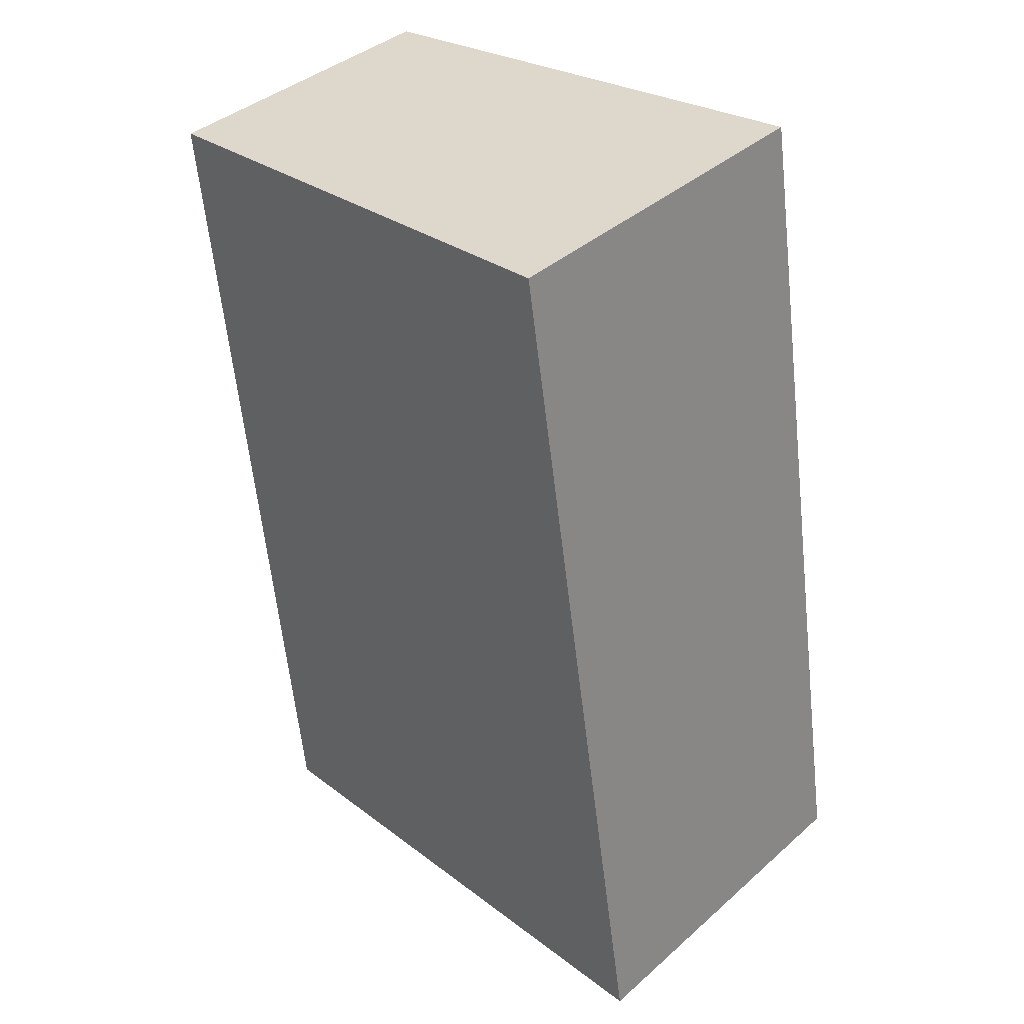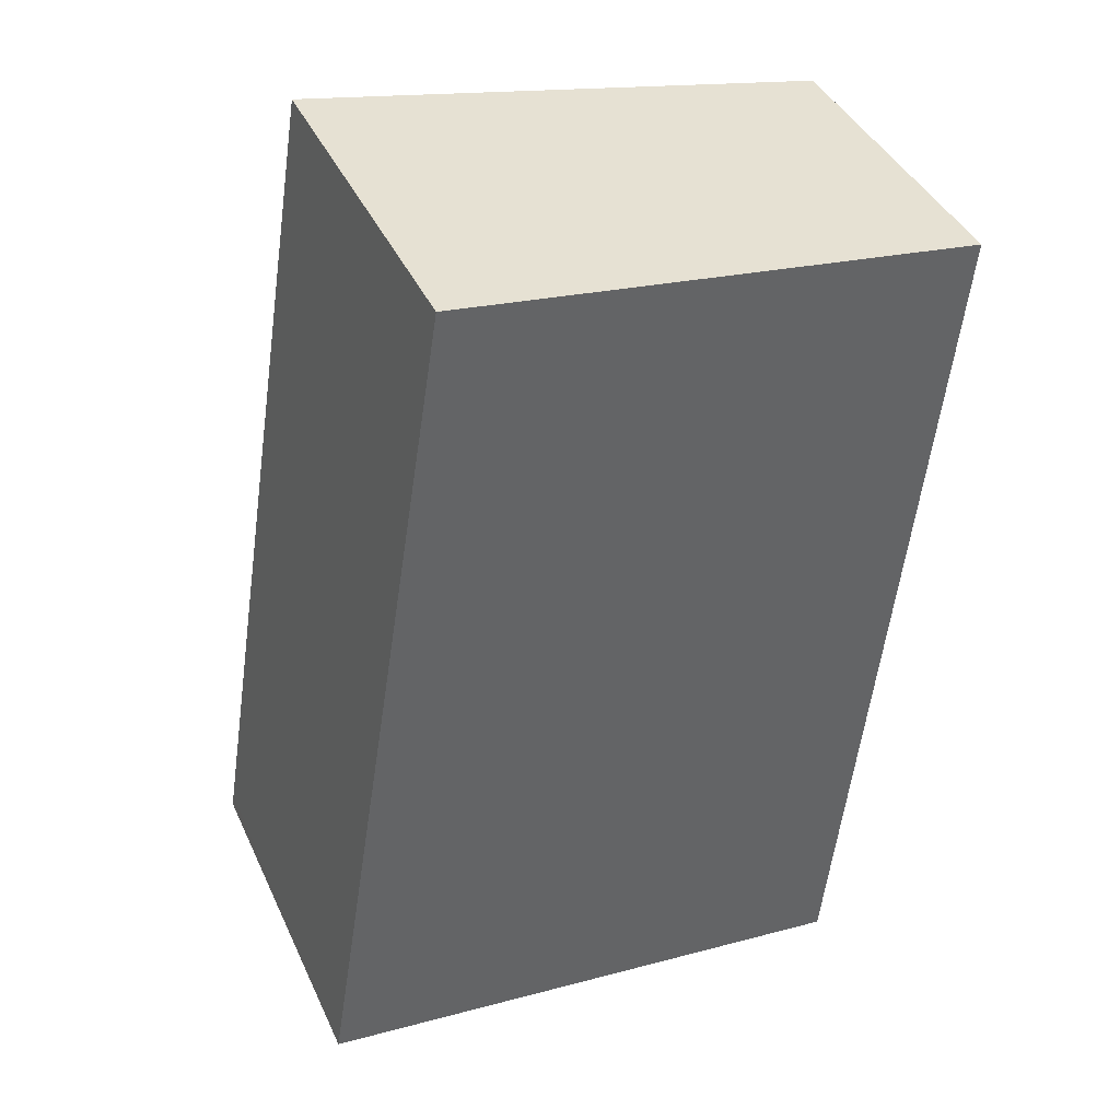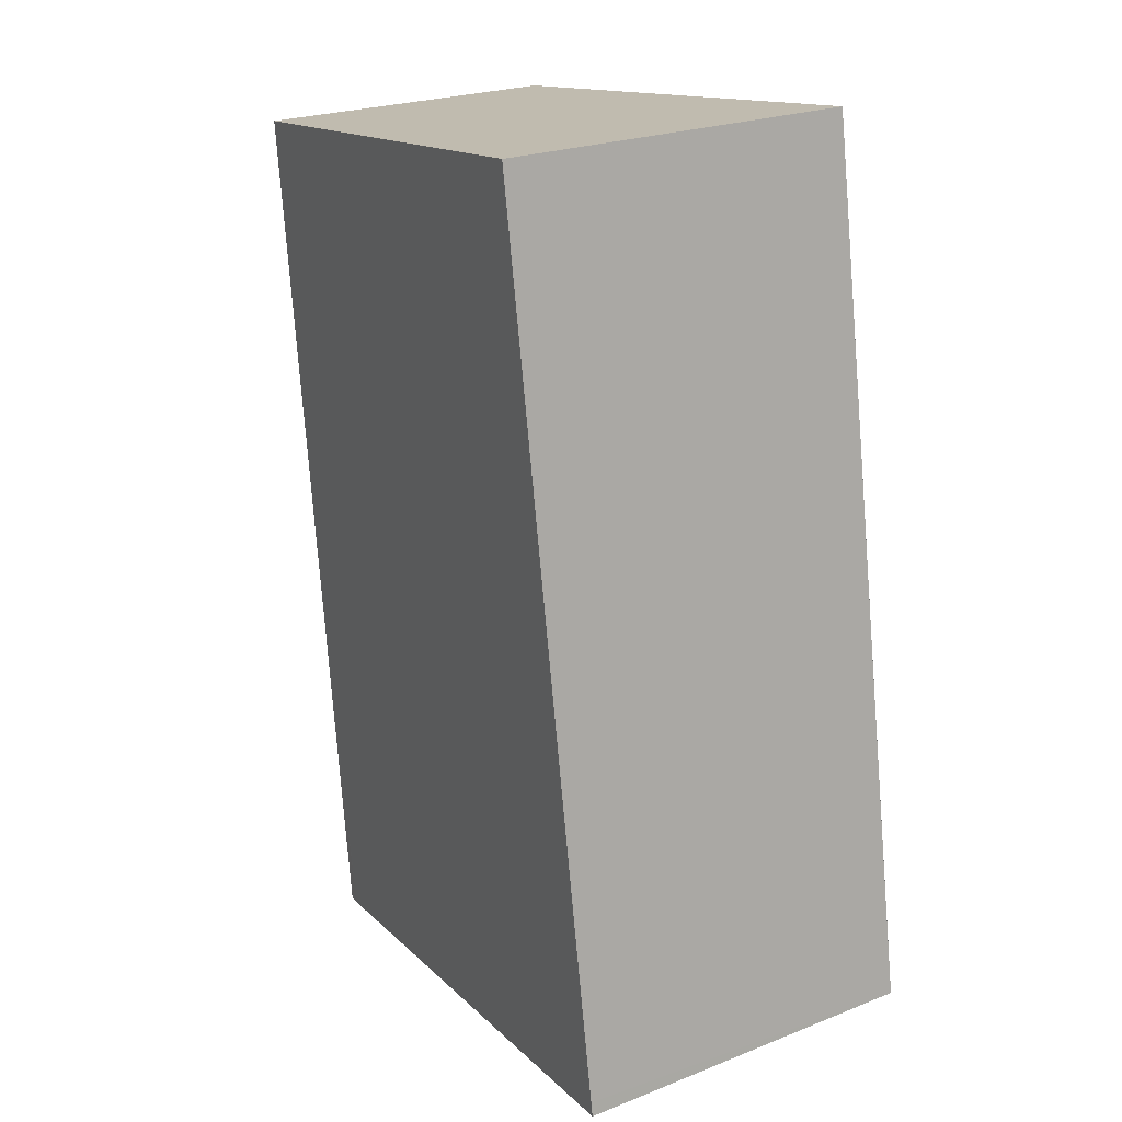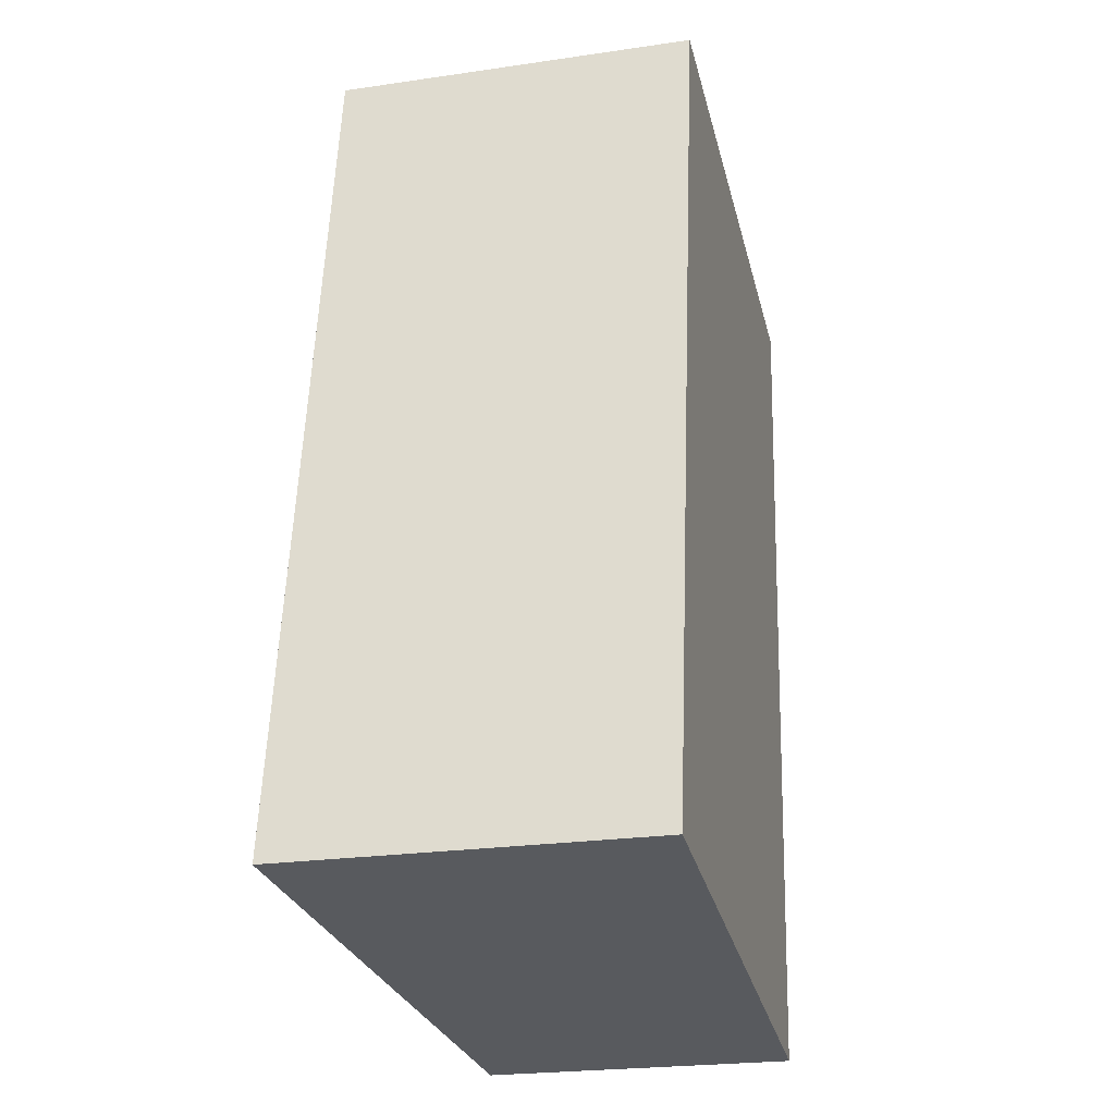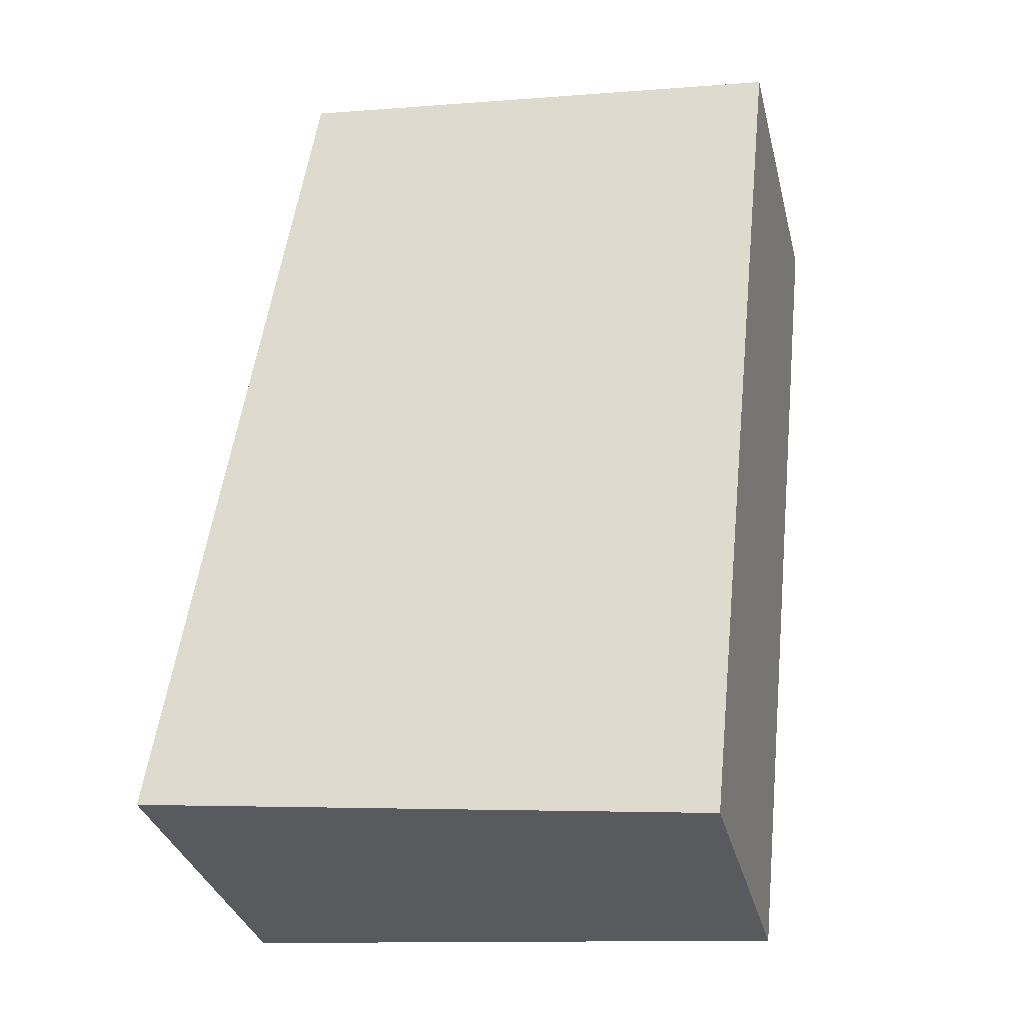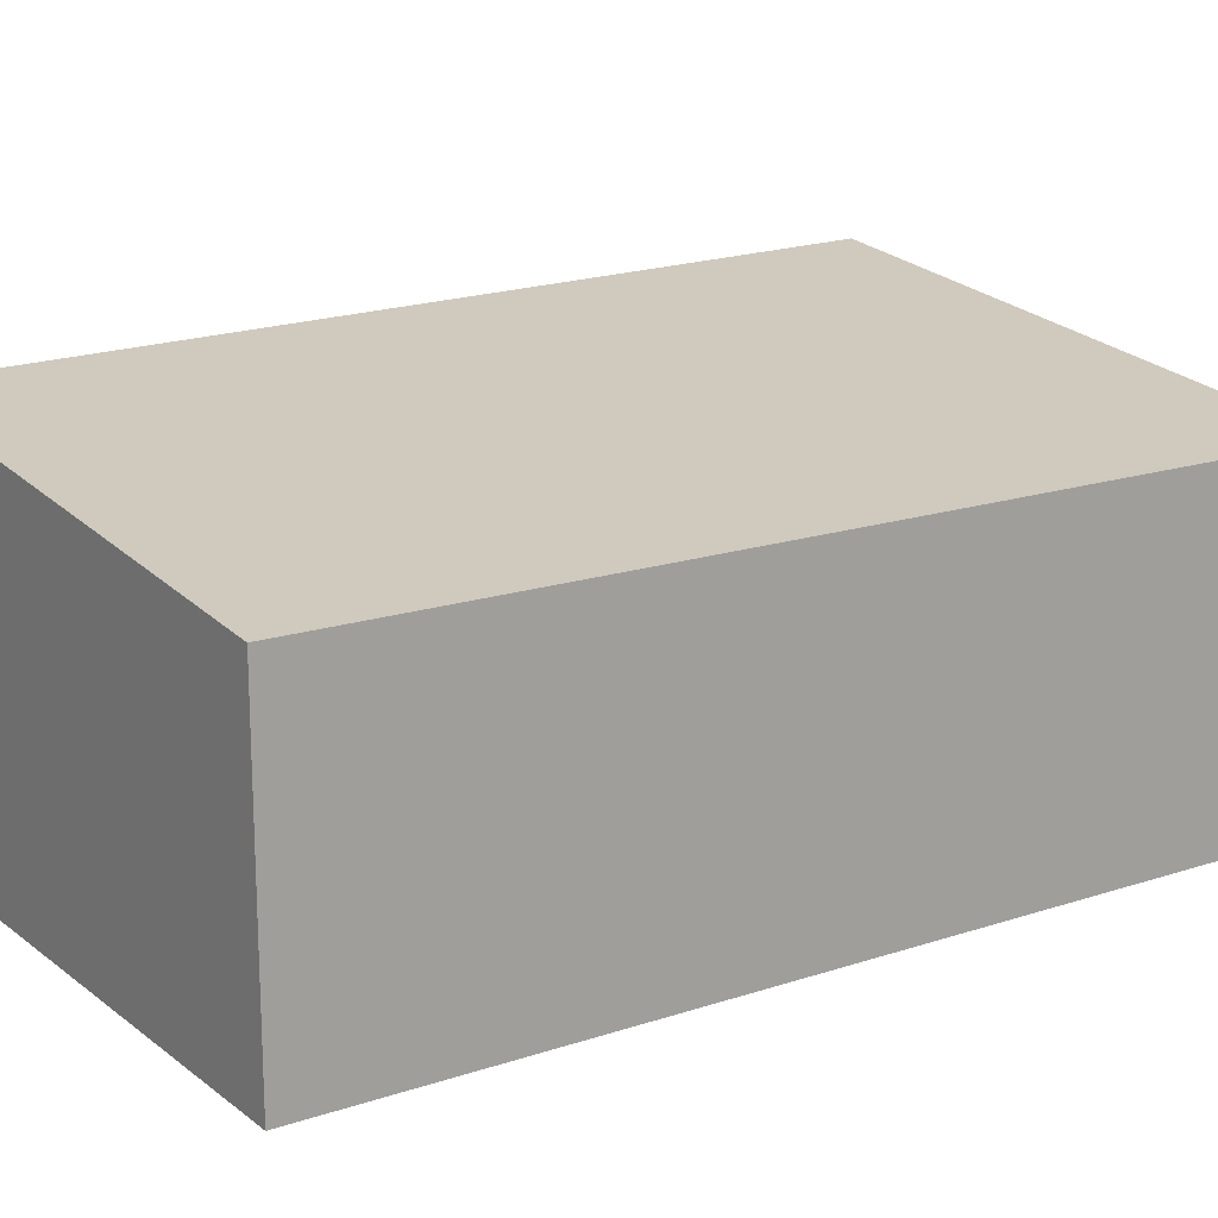
<metadata>
{"format":"obj","ext":"obj","renderer":"f3d","projection":"perspective","resolution":1024,"background":"white","views":[{"elev":39.0,"azim":-137.6,"up":"+Z"},{"elev":41.0,"azim":-23.3,"up":"+Z"},{"elev":23.3,"azim":-123.7,"up":"+Z"},{"elev":-23.8,"azim":-76.3,"up":"+Z"},{"elev":-33.1,"azim":13.7,"up":"+Z"},{"elev":18.0,"azim":63.0,"up":"+Y"}]}
</metadata>
<code>
v  3.988 2.269 -0.501
v  4.25 2.269 1.127
v  4.079 2.26 -0.512
v  4.317 2.272 1.766
v  0 2.652 1.624e-16
v  4.743 2.294 5.839
v  1.02 2.652 6.34
v  0.016 2.652 0.102
v  0 0 0
v  4.079 3.135e-17 -0.512
v  3.988 3.068e-17 -0.501
v  1.02 -3.882e-16 6.34
v  0.016 -6.246e-18 0.102
v  4.743 -3.575e-16 5.839
v  4.317 -1.081e-16 1.766
v  4.25 -6.901e-17 1.127
g defaultobject
f 1 2 3
f 2 1 4
f 4 1 5
f 4 5 6
f 6 5 7
f 7 5 8
f 1 9 5
f 9 1 3
f 9 3 10
f 9 10 11
f 9 8 5
f 8 9 7
f 7 9 12
f 12 9 13
f 12 6 7
f 6 12 14
f 14 4 6
f 4 14 15
f 4 15 2
f 2 15 3
f 3 15 16
f 3 16 10
f 11 13 9
f 13 11 12
f 12 11 14
f 14 11 15
f 15 11 16
f 16 11 10

</code>
